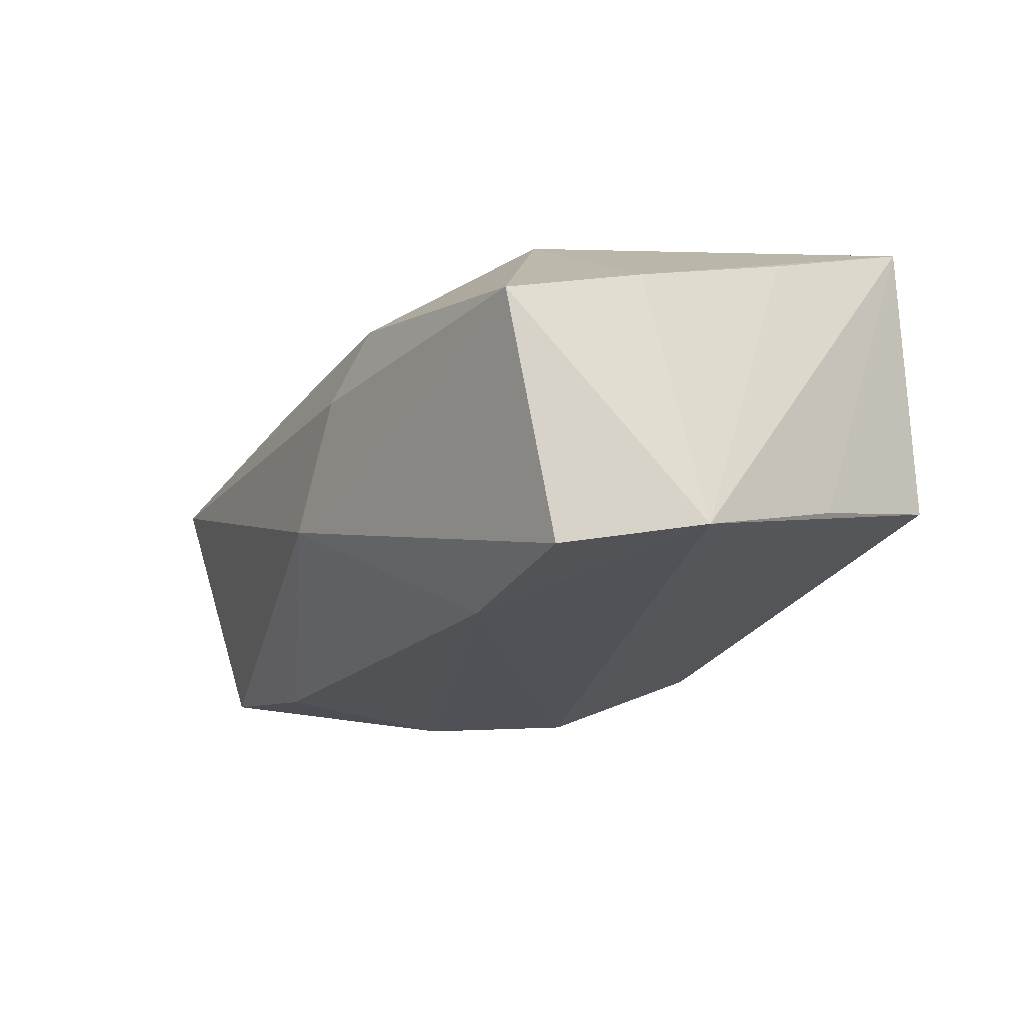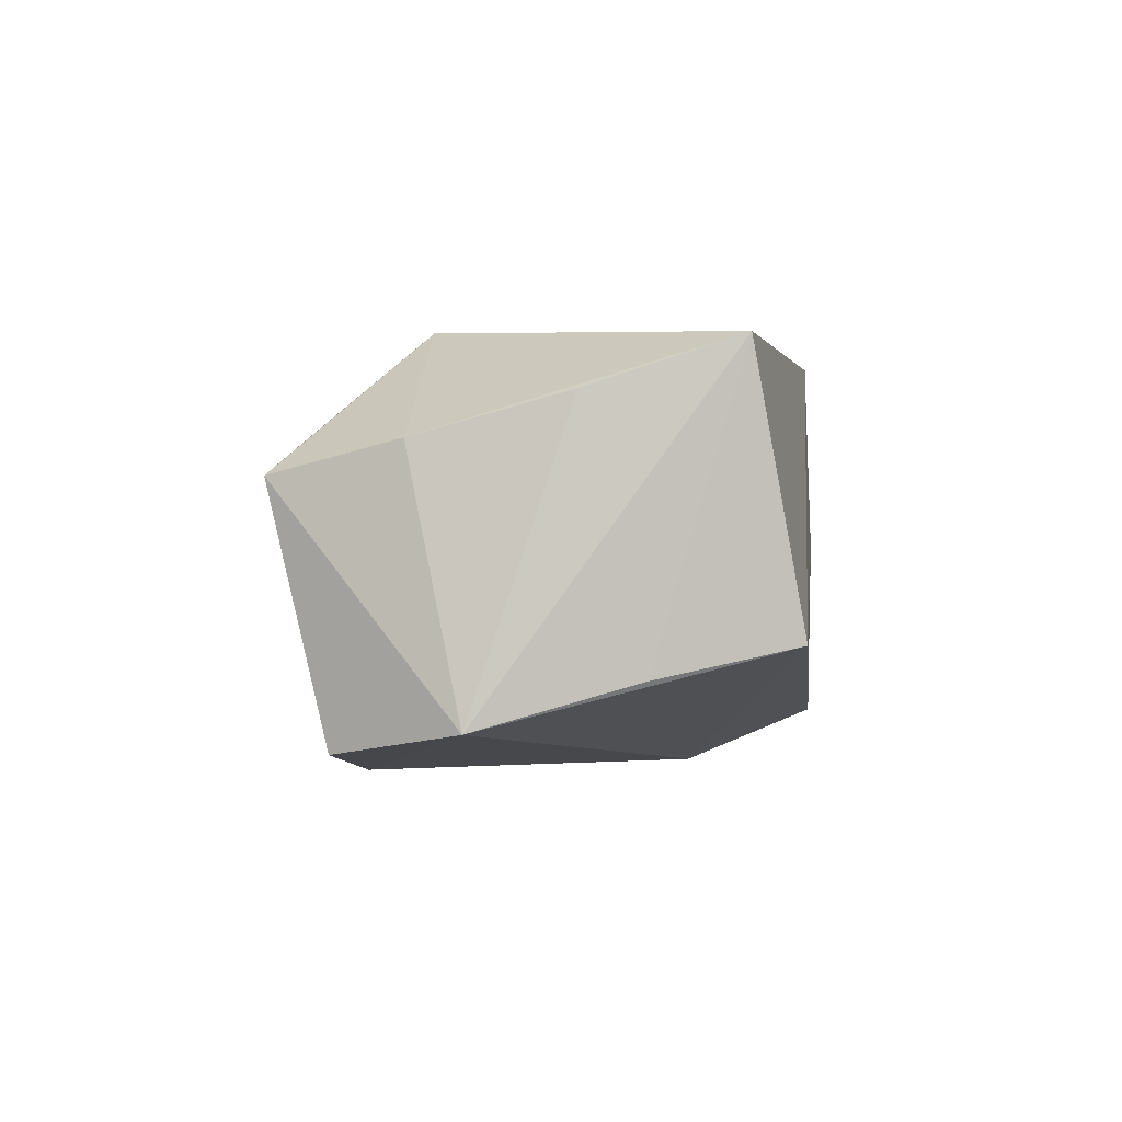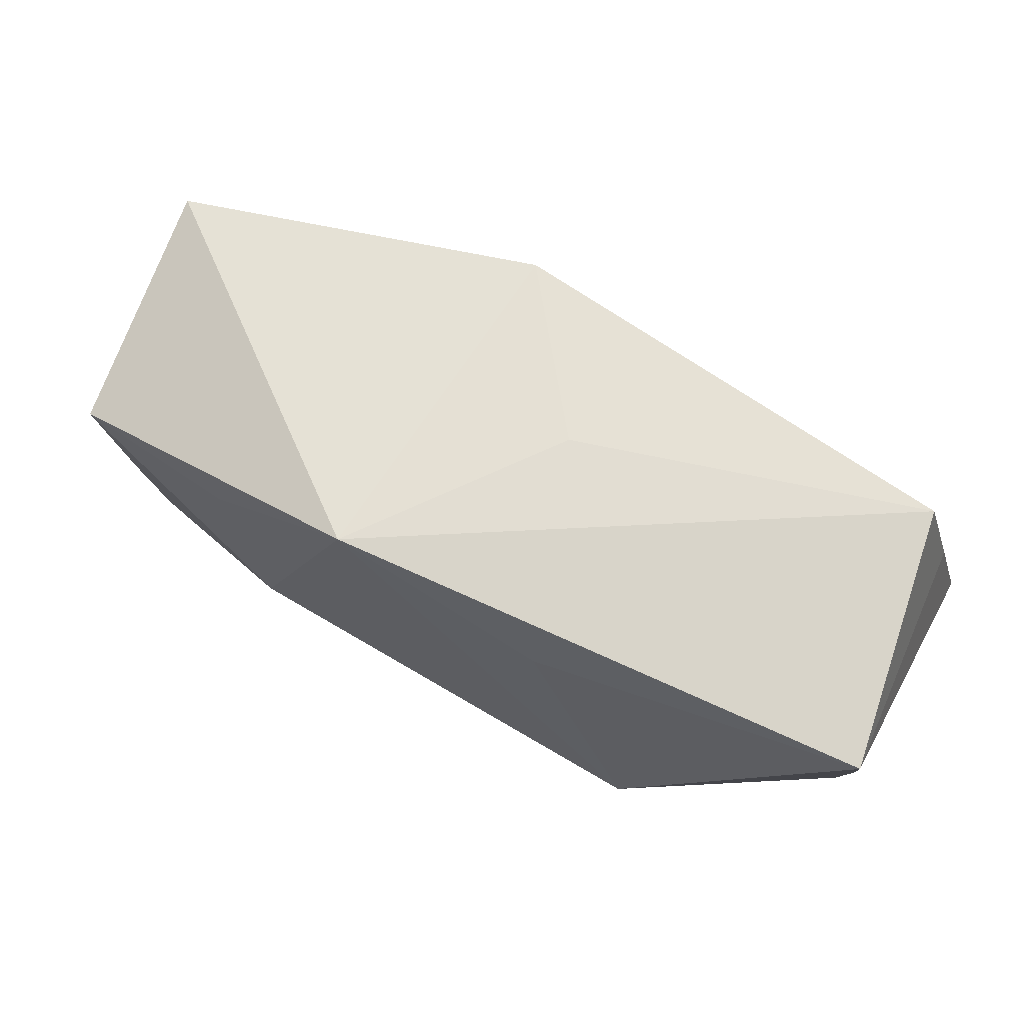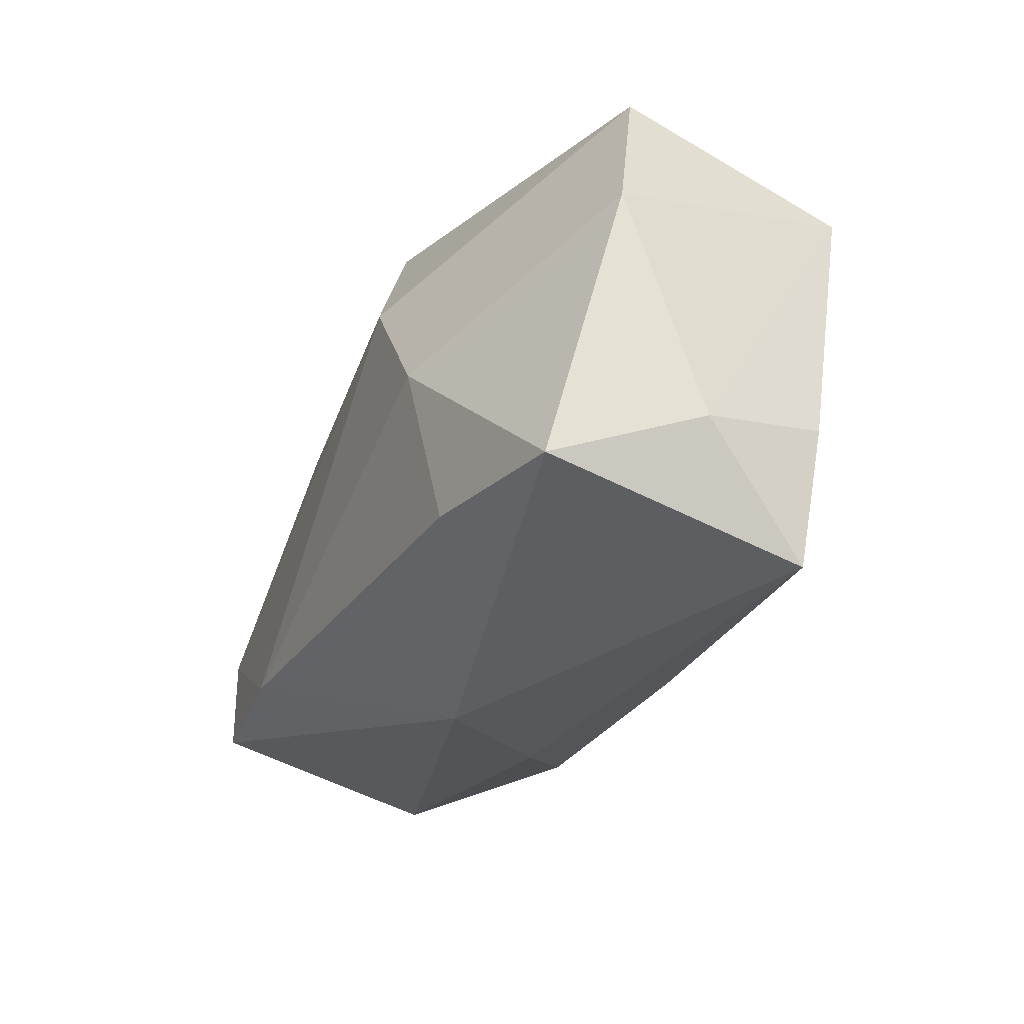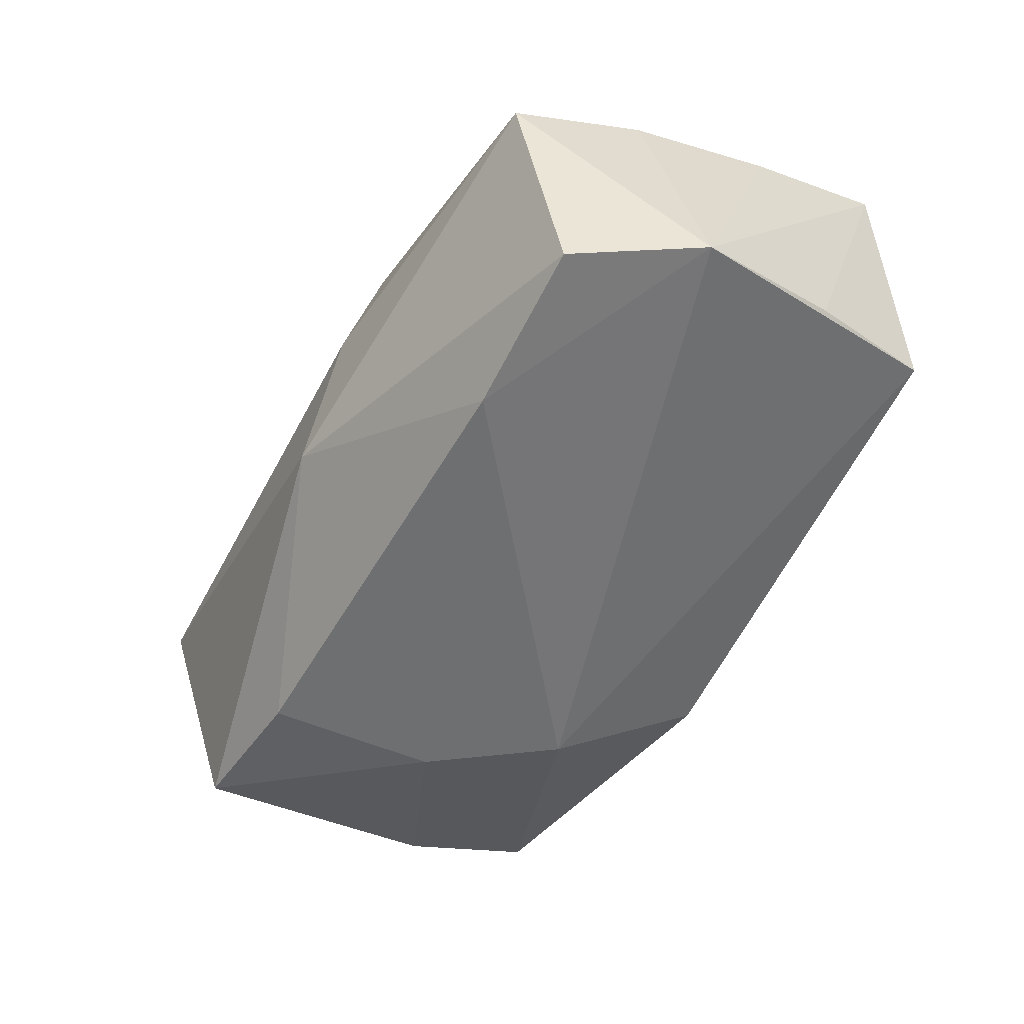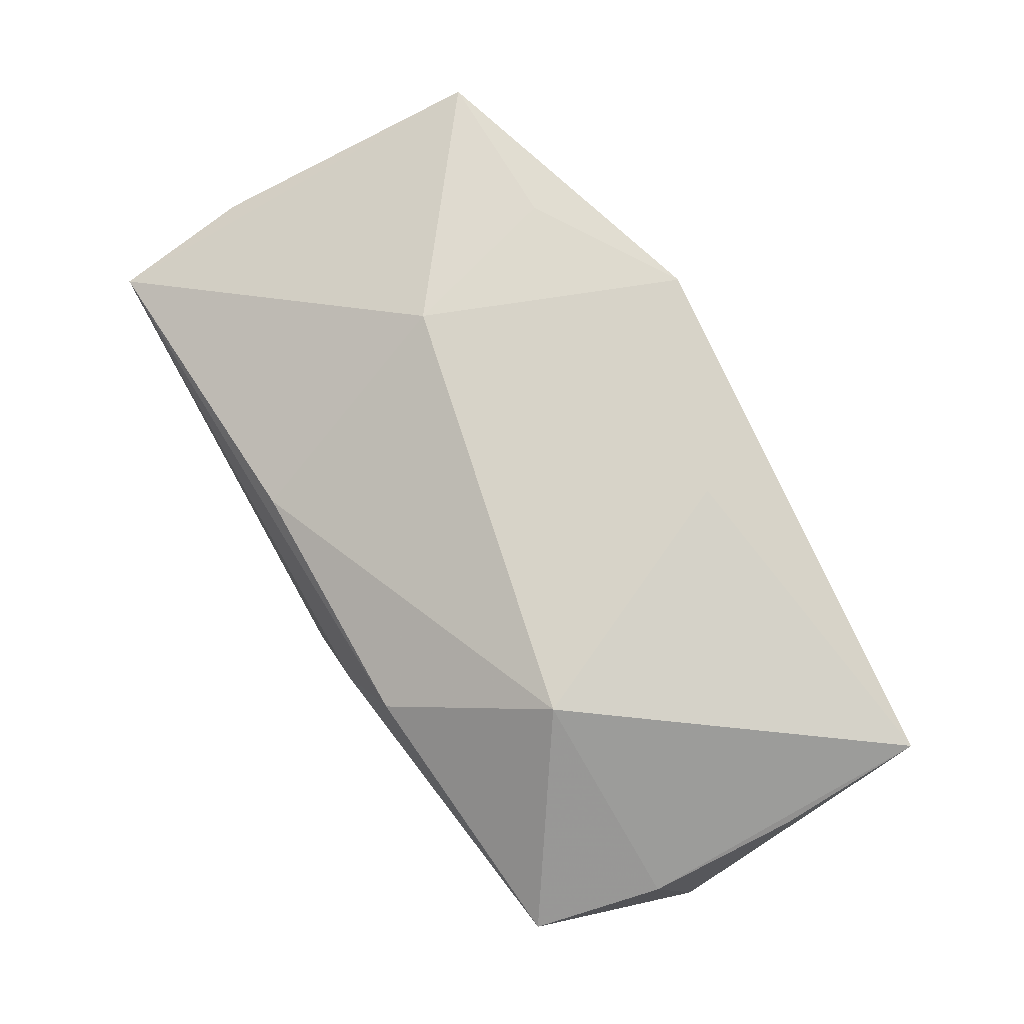
<metadata>
{"format":"obj","ext":"obj","renderer":"f3d","projection":"perspective","resolution":1024,"background":"white","views":[{"elev":-20.4,"azim":62.3,"up":"+Z"},{"elev":-3.6,"azim":94.8,"up":"+Z"},{"elev":65.3,"azim":28.2,"up":"+Y"},{"elev":-26.8,"azim":-113.9,"up":"+Y"},{"elev":-54.6,"azim":61.1,"up":"+Z"},{"elev":75.9,"azim":58.2,"up":"+Z"}]}
</metadata>
<code>
v 0.005455 0.02128 0.0005863
v -0.005238 0.02128 -0.0135
v -0.03515 0.01449 0.01552
v 0.03805 -0.009212 0.006512
v 0.03507 -0.02019 0.004136
v 0.03567 0.01999 -0.008645
v 0.01078 0.01279 0.01702
v 0.01119 -0.02171 0.009902
v 0.0399 -0.00463 -0.01503
v -0.02062 0.01402 0.01708
v -0.0366 -0.01522 -0.01339
v -0.03695 0.01988 -0.005278
v -0.01088 -0.02084 0.01047
v -0.03946 0.008529 -0.00761
v -0.01917 -0.0002186 -0.01818
v 0.03425 -0.01533 -0.01664
v 0.03795 0.008531 -0.01122
v 0.03928 0.003608 0.009798
v 0.01969 -0.01488 -0.01825
v 0.03944 0.01607 0.01374
v -0.0008076 -0.0232 -0.005918
v -0.03816 -0.02155 0.007924
v -0.03866 -0.009206 0.01008
v -0.007292 0.02128 0.018
v -0.04081 -0.01145 -0.001319
v -0.02207 -0.01467 -0.01614
v -0.01148 0.01018 -0.01825
v -0.01669 -0.0004981 0.01785
v 0.02029 -0.009575 0.01719
v 0.00597 -0.02313 0.004597
f 20 6 24
f 29 24 28
f 2 12 24
f 2 6 27
f 27 12 2
f 10 28 24
f 25 23 3
f 28 10 3
f 24 12 3
f 3 10 24
f 7 24 29
f 29 20 7
f 7 20 24
f 14 11 25
f 25 3 14
f 14 3 12
f 14 12 27
f 22 23 25
f 25 11 22
f 22 3 23
f 28 3 22
f 4 20 29
f 27 6 9
f 27 9 19
f 19 9 16
f 24 6 1
f 1 2 24
f 6 2 1
f 29 28 13
f 28 22 13
f 21 22 11
f 21 19 16
f 6 20 17
f 17 9 6
f 20 9 17
f 20 4 18
f 18 9 20
f 4 9 18
f 27 19 15
f 15 14 27
f 11 14 15
f 29 13 8
f 8 13 22
f 11 15 26
f 26 15 19
f 26 21 11
f 19 21 26
f 5 4 29
f 29 8 5
f 16 9 5
f 5 9 4
f 5 21 16
f 22 21 30
f 30 8 22
f 21 5 30
f 30 5 8

</code>
